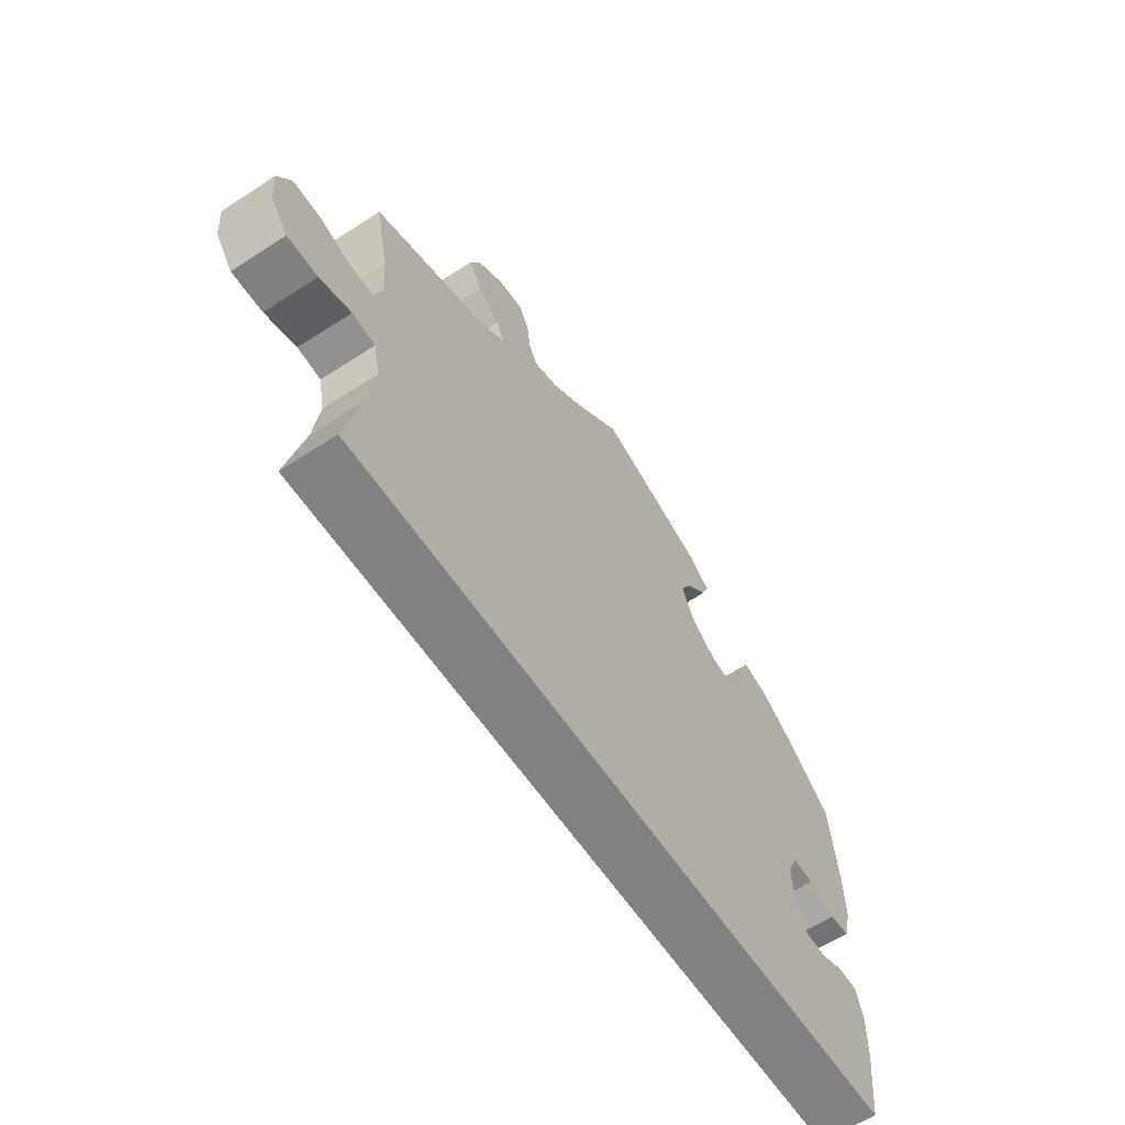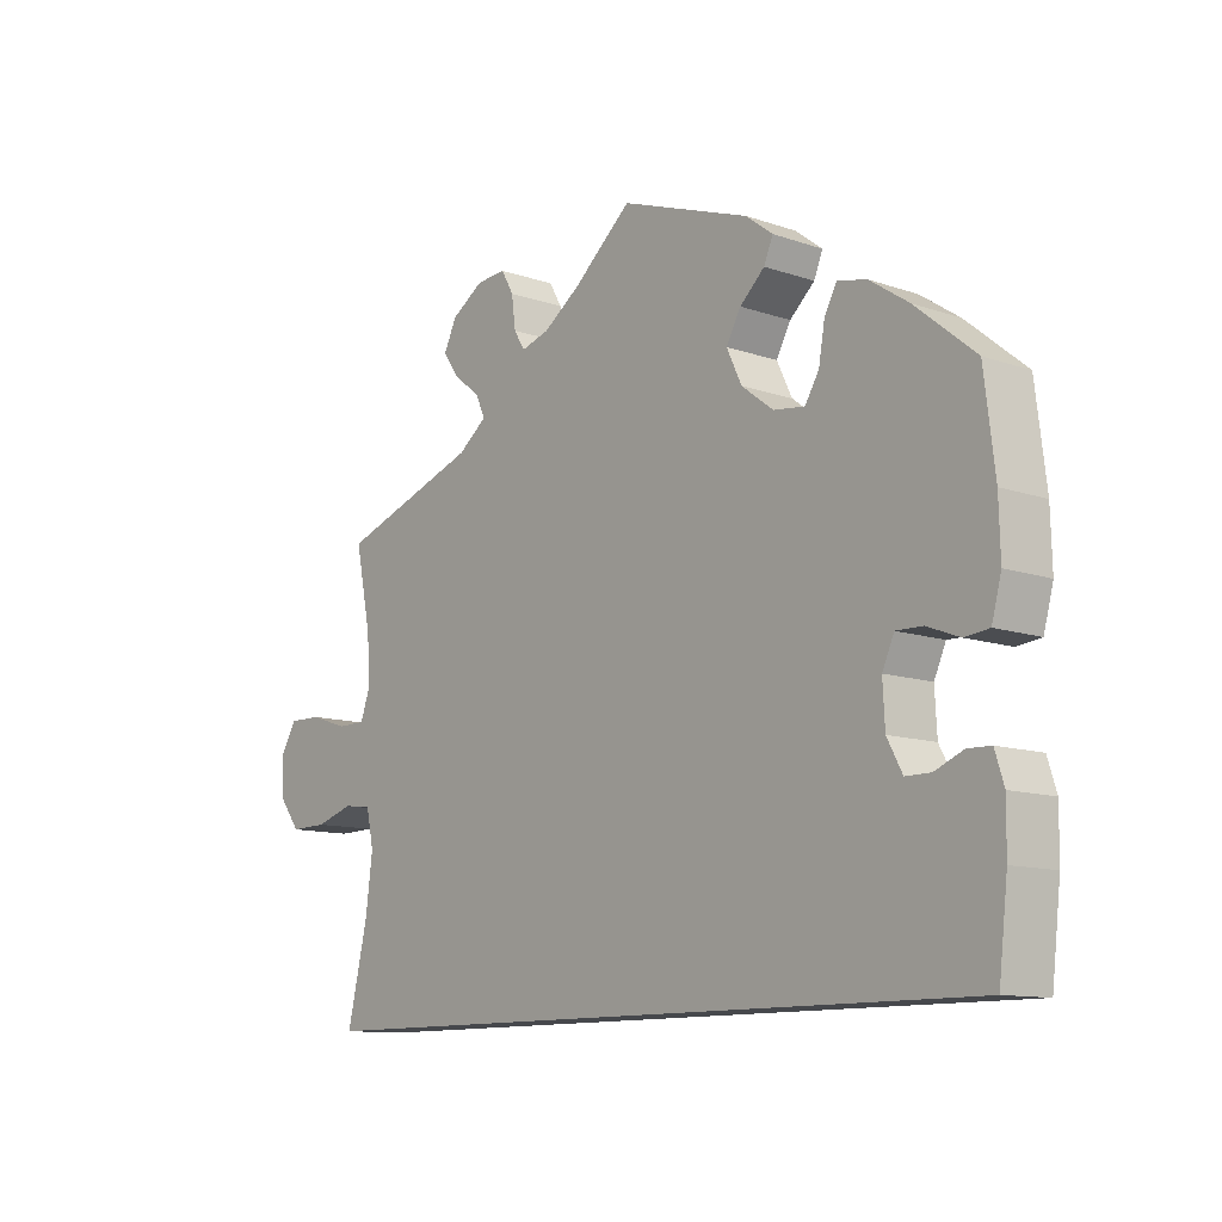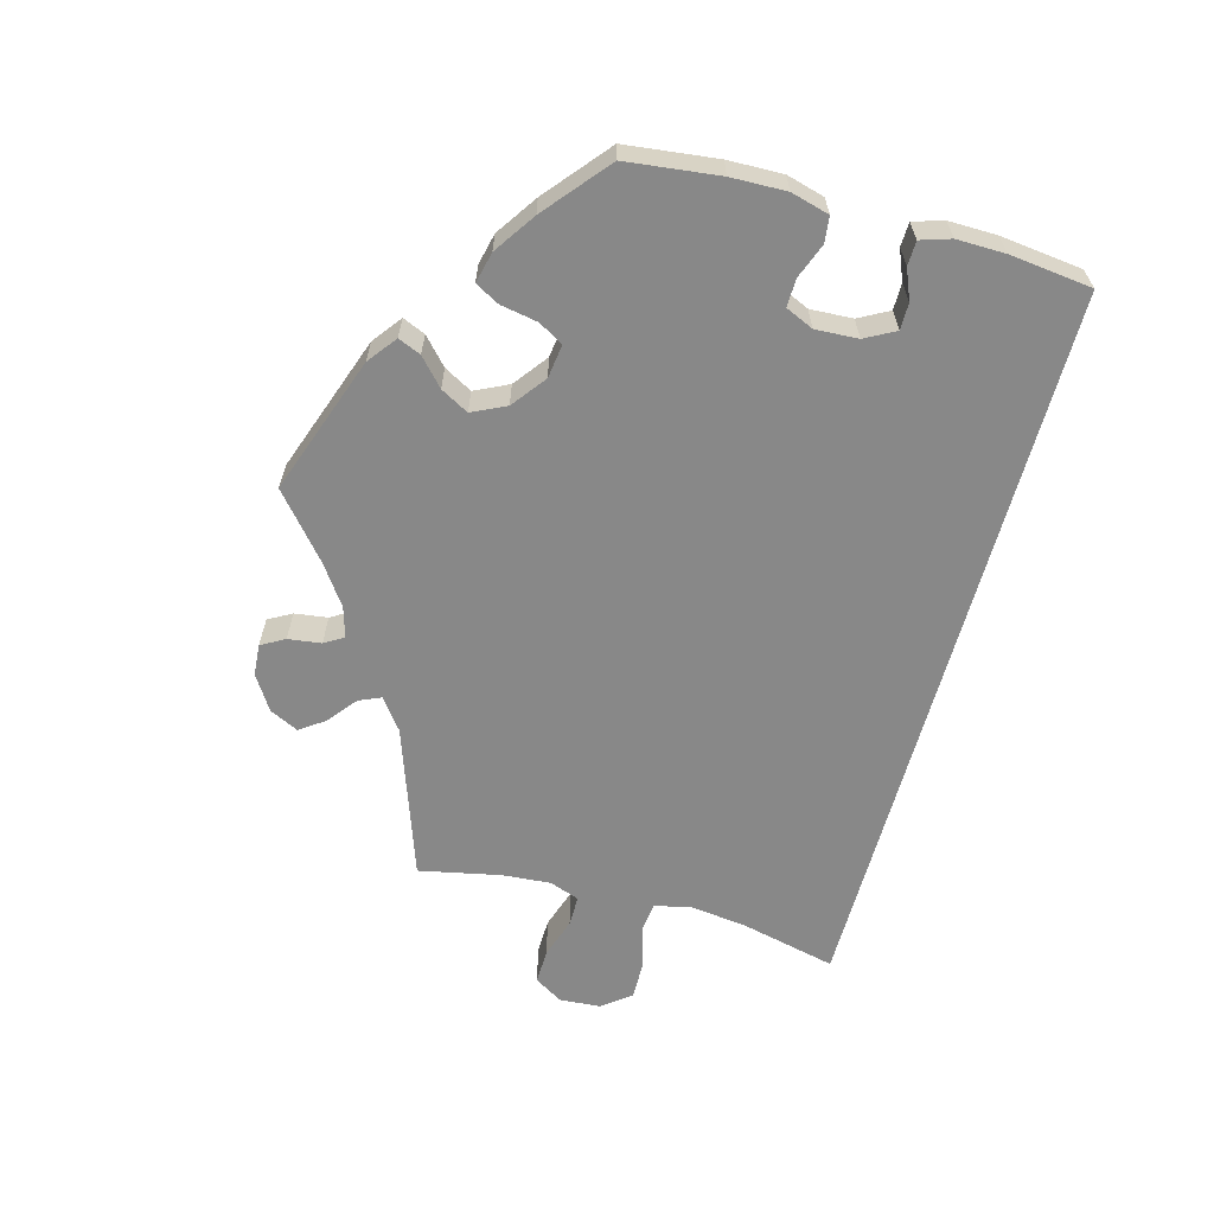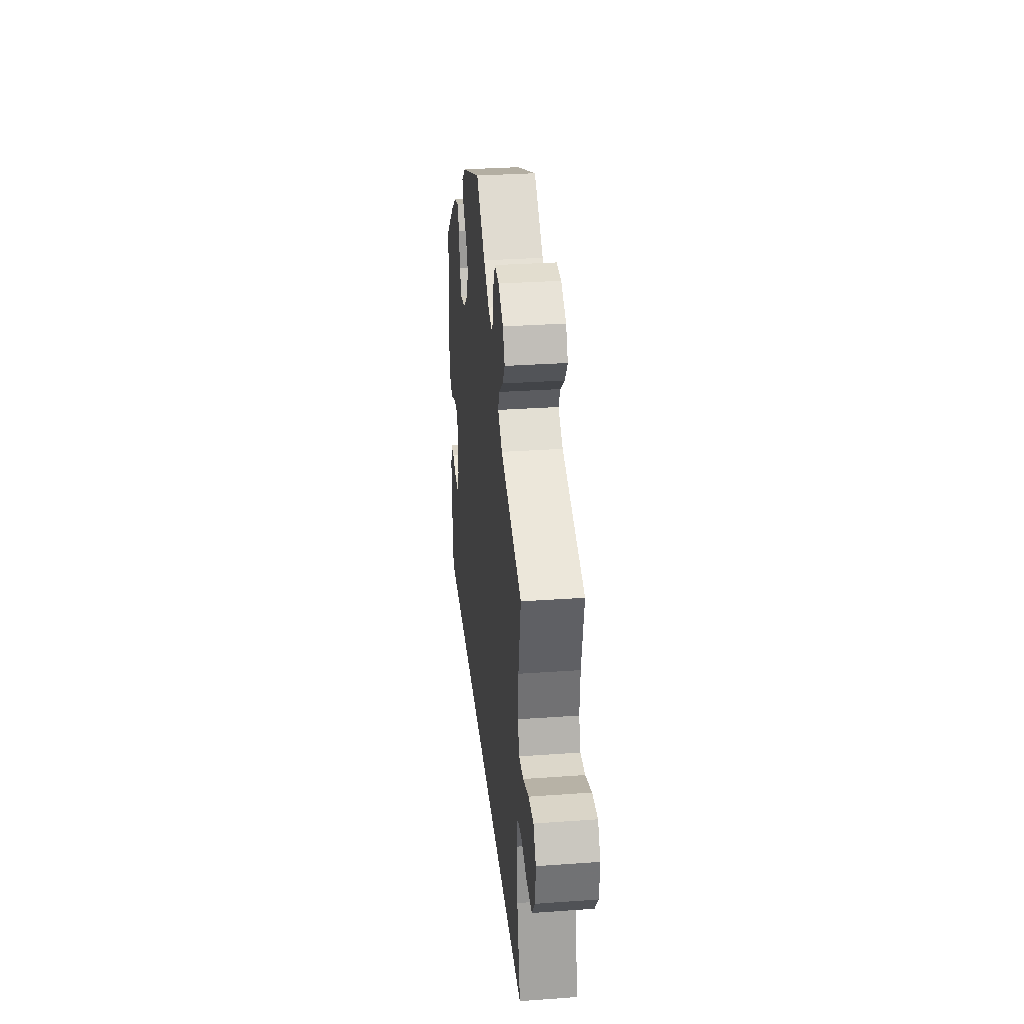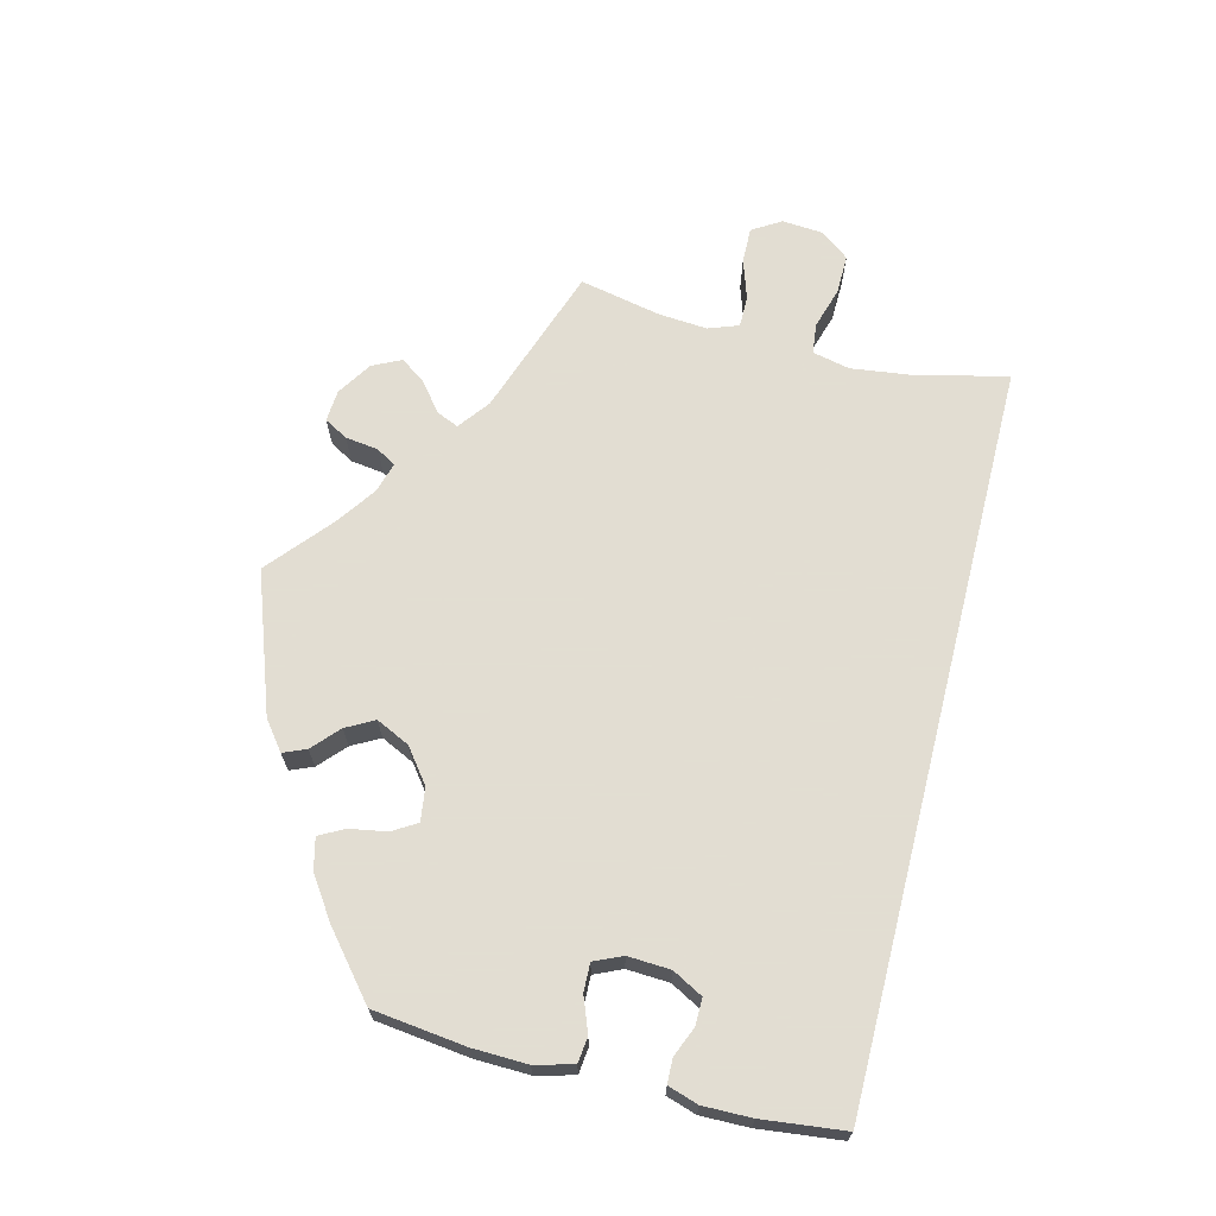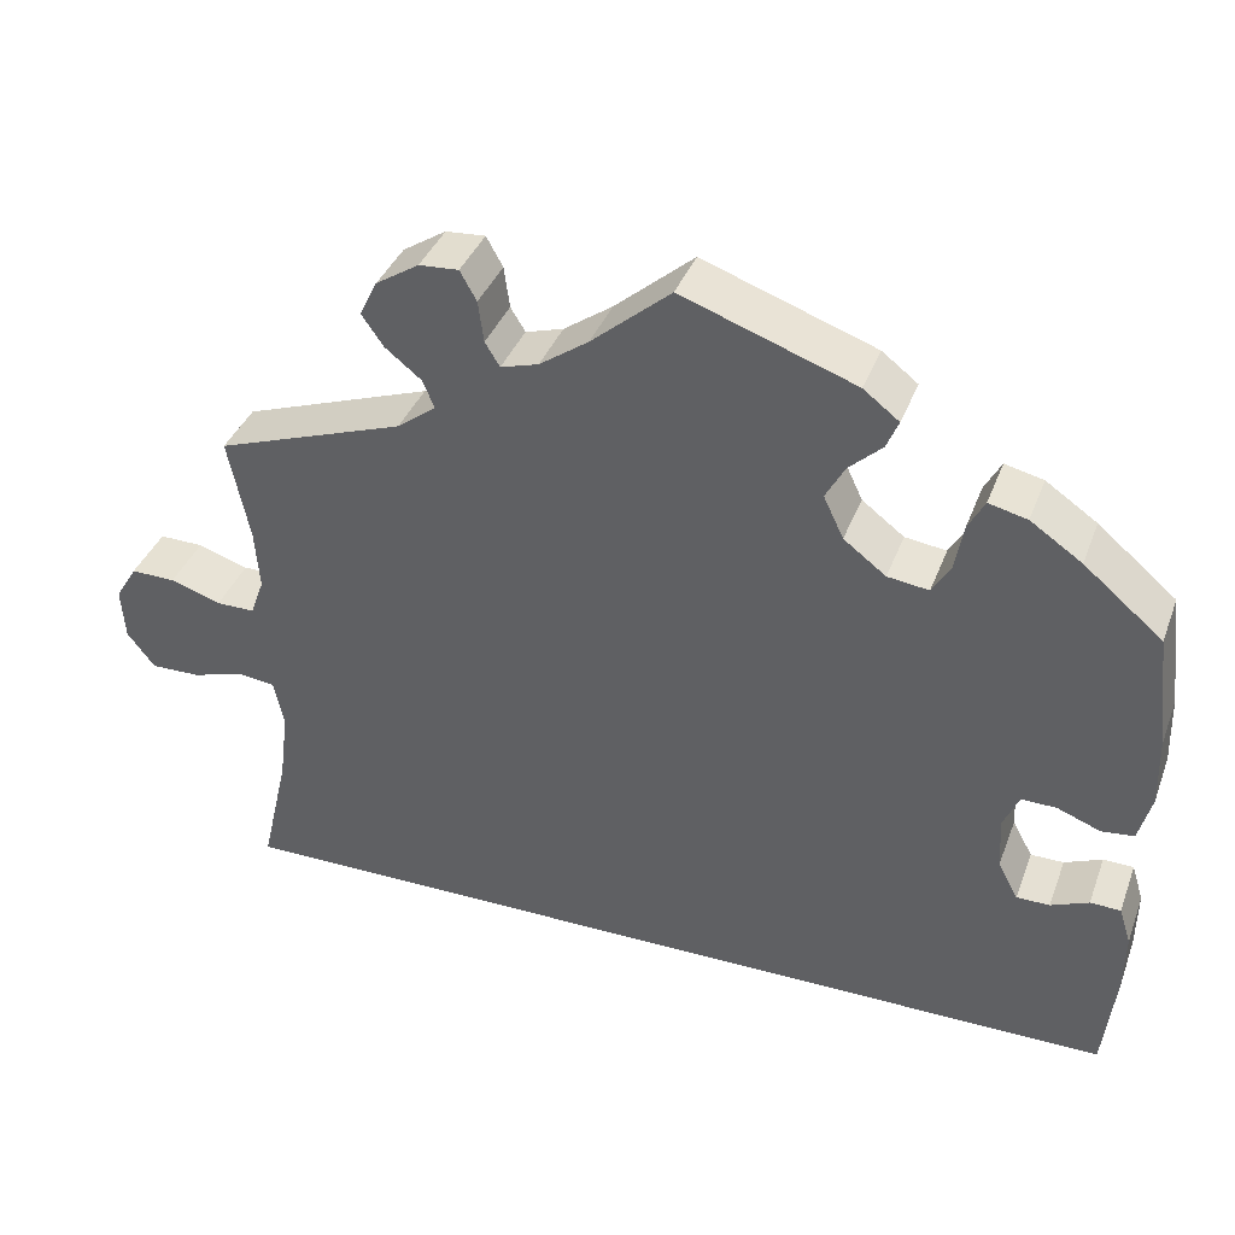
<metadata>
{"format":"obj","ext":"obj","renderer":"f3d","projection":"perspective","resolution":1024,"background":"white","views":[{"elev":-60.9,"azim":-56.4,"up":"+Z"},{"elev":-11.4,"azim":50.2,"up":"+Z"},{"elev":-62.7,"azim":74.7,"up":"+Y"},{"elev":30.7,"azim":-95.9,"up":"+Z"},{"elev":68.1,"azim":104.2,"up":"+Y"},{"elev":37.9,"azim":19.5,"up":"+Z"}]}
</metadata>
<code>
v -0.501 0.07 -0.289
v -0.471 0.07 -0.16
v -0.461 0.07 -0.082
v -0.472 0.07 -0.031
v -0.513 0.07 -0.026
v -0.569 0.07 -0.043
v -0.623 0.07 -0.044
v -0.653 0.07 -0.005
v -0.657 0.07 0.051
v -0.633 0.07 0.09
v -0.585 0.07 0.089
v -0.53 0.07 0.071
v -0.488 0.07 0.071
v -0.473 0.07 0.112
v -0.478 0.07 0.178
v -0.501 0.07 0.289
v -0.296 0.07 0.36
v -0.254 0.07 0.392
v -0.267 0.07 0.422
v -0.306 0.07 0.453
v -0.33 0.07 0.487
v -0.311 0.07 0.526
v -0.264 0.07 0.556
v -0.221 0.07 0.559
v -0.203 0.07 0.527
v -0.197 0.07 0.482
v -0.181 0.07 0.456
v -0.14 0.07 0.468
v -0.087 0.07 0.505
v -0.001 0.07 0.578
v 0.187 0.07 0.511
v 0.226 0.07 0.481
v 0.213 0.07 0.45
v 0.177 0.07 0.417
v 0.156 0.07 0.379
v 0.178 0.07 0.333
v 0.224 0.07 0.298
v 0.269 0.07 0.292
v 0.289 0.07 0.325
v 0.298 0.07 0.376
v 0.316 0.07 0.409
v 0.358 0.07 0.399
v 0.414 0.07 0.361
v 0.5 0.07 0.289
v 0.515 0.07 0.163
v 0.517 0.07 0.088
v 0.503 0.07 0.036
v 0.468 0.07 0.032
v 0.421 0.07 0.05
v 0.383 0.07 0.051
v 0.366 0.07 0.013
v 0.369 0.07 -0.045
v 0.391 0.07 -0.086
v 0.427 0.07 -0.086
v 0.468 0.07 -0.069
v 0.501 0.07 -0.07
v 0.514 0.07 -0.111
v 0.513 0.07 -0.177
v 0.5 0.07 -0.289
v -0.501 0 -0.289
v -0.471 0 -0.16
v -0.461 0 -0.082
v -0.472 0 -0.031
v -0.513 0 -0.026
v -0.569 0 -0.043
v -0.623 0 -0.044
v -0.653 0 -0.005
v -0.657 0 0.051
v -0.633 0 0.09
v -0.585 0 0.089
v -0.53 0 0.071
v -0.488 0 0.071
v -0.473 0 0.112
v -0.478 0 0.178
v -0.501 0 0.289
v -0.296 0 0.36
v -0.254 0 0.392
v -0.267 0 0.422
v -0.306 0 0.453
v -0.33 0 0.487
v -0.311 0 0.526
v -0.264 0 0.556
v -0.221 0 0.559
v -0.203 0 0.527
v -0.197 0 0.482
v -0.181 0 0.456
v -0.14 0 0.468
v -0.087 0 0.505
v -0.001 0 0.578
v 0.187 0 0.511
v 0.226 0 0.481
v 0.213 0 0.45
v 0.177 0 0.417
v 0.156 0 0.379
v 0.178 0 0.333
v 0.224 0 0.298
v 0.269 0 0.292
v 0.289 0 0.325
v 0.298 0 0.376
v 0.316 0 0.409
v 0.358 0 0.399
v 0.414 0 0.361
v 0.5 0 0.289
v 0.515 0 0.163
v 0.517 0 0.088
v 0.503 0 0.036
v 0.468 0 0.032
v 0.421 0 0.05
v 0.383 0 0.051
v 0.366 0 0.013
v 0.369 0 -0.045
v 0.391 0 -0.086
v 0.427 0 -0.086
v 0.468 0 -0.069
v 0.501 0 -0.07
v 0.514 0 -0.111
v 0.513 0 -0.177
v 0.5 0 -0.289
f 58 59 1 2
f 57 58 2 3
f 54 55 56 57
f 53 54 57
f 53 57 3 4
f 52 53 4 5
f 51 52 5
f 50 51 5
f 46 47 48 49
f 46 49 50
f 45 46 50 5
f 39 40 41 42
f 38 39 42 43
f 31 32 33 34
f 29 30 31 34
f 28 29 34 35
f 27 28 35 36
f 23 24 25 26
f 23 26 27
f 22 23 27
f 19 20 21 22
f 18 19 22 27
f 15 16 17
f 14 15 17 18
f 13 14 18 27
f 9 10 11 12
f 9 12 13
f 8 9 13
f 5 6 7 8
f 5 8 13
f 38 43 44 45
f 37 38 45 5
f 27 36 37
f 5 13 27 37
f 61 60 118 117
f 62 61 117 116
f 116 115 114 113
f 116 113 112
f 63 62 116 112
f 64 63 112 111
f 64 111 110
f 64 110 109
f 108 107 106 105
f 109 108 105
f 64 109 105 104
f 101 100 99 98
f 102 101 98 97
f 93 92 91 90
f 93 90 89 88
f 94 93 88 87
f 95 94 87 86
f 85 84 83 82
f 86 85 82
f 86 82 81
f 81 80 79 78
f 86 81 78 77
f 76 75 74
f 77 76 74 73
f 86 77 73 72
f 71 70 69 68
f 72 71 68
f 72 68 67
f 67 66 65 64
f 72 67 64
f 104 103 102 97
f 64 104 97 96
f 96 95 86
f 96 86 72 64
f 1 60 61 2
f 2 61 62 3
f 3 62 63 4
f 4 63 64 5
f 5 64 65 6
f 6 65 66 7
f 7 66 67 8
f 8 67 68 9
f 9 68 69 10
f 10 69 70 11
f 11 70 71 12
f 12 71 72 13
f 13 72 73 14
f 14 73 74 15
f 15 74 75 16
f 16 75 76 17
f 17 76 77 18
f 18 77 78 19
f 19 78 79 20
f 20 79 80 21
f 21 80 81 22
f 22 81 82 23
f 23 82 83 24
f 24 83 84 25
f 25 84 85 26
f 26 85 86 27
f 27 86 87 28
f 28 87 88 29
f 29 88 89 30
f 30 89 90 31
f 31 90 91 32
f 32 91 92 33
f 33 92 93 34
f 34 93 94 35
f 35 94 95 36
f 36 95 96 37
f 37 96 97 38
f 38 97 98 39
f 39 98 99 40
f 40 99 100 41
f 41 100 101 42
f 42 101 102 43
f 43 102 103 44
f 44 103 104 45
f 45 104 105 46
f 46 105 106 47
f 47 106 107 48
f 48 107 108 49
f 49 108 109 50
f 50 109 110 51
f 51 110 111 52
f 52 111 112 53
f 53 112 113 54
f 54 113 114 55
f 55 114 115 56
f 56 115 116 57
f 57 116 117 58
f 58 117 118 59
f 59 118 60 1

</code>
